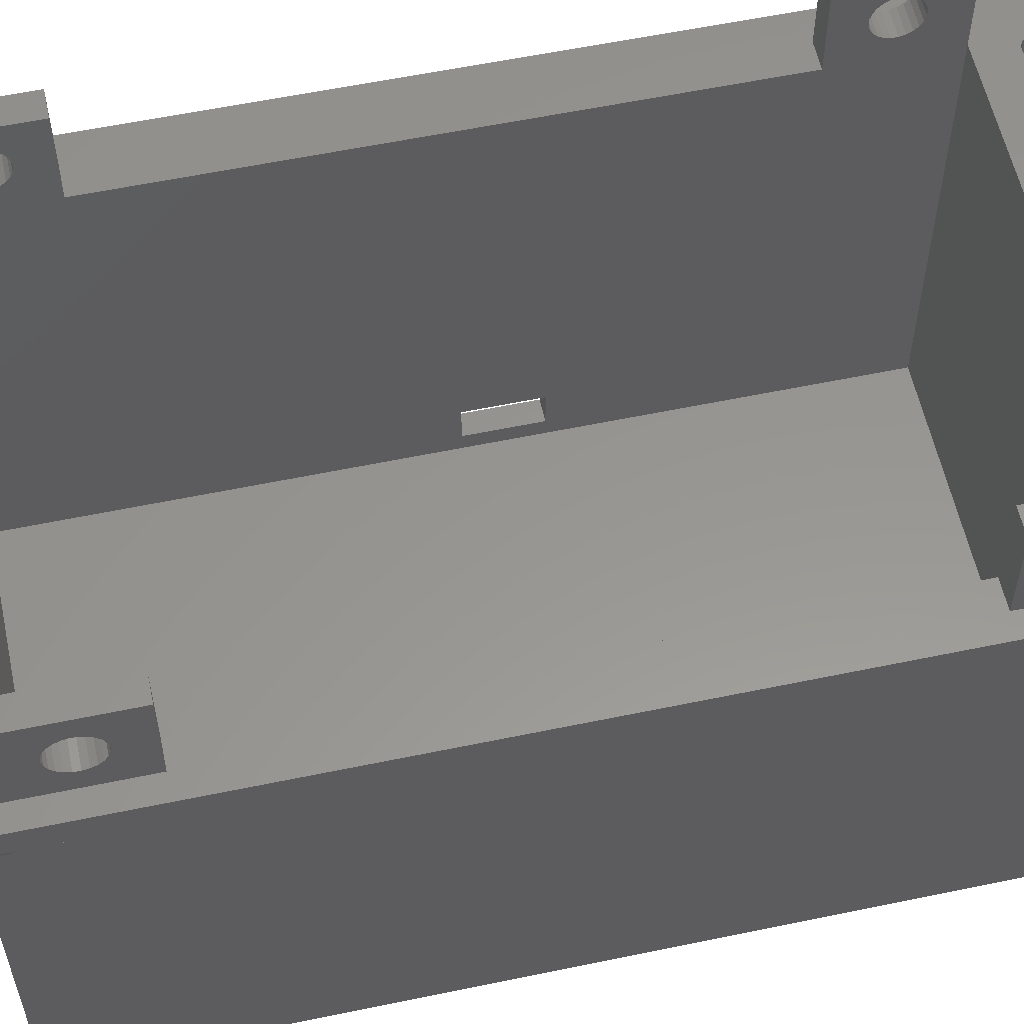
<metadata>
{"format":"stl","ext":"stl","renderer":"f3d","projection":"perspective","resolution":1024,"background":"white","views":[{"elev":57.9,"azim":77.8,"up":"+Z"}]}
</metadata>
<code>
# stl→obj: 452 verts, 936 faces
v 4 99.25 -3
v 59 99.25 -50
v 4 99.25 -50
v 59 99.25 -9
v 62 99.25 -3
v 59 6.25 -50
v 59 9.25 -9
v 59 6.25 -9
v 59 96.25 -9
v 59 96.25 -3
v 59 9.25 -3
v 62 96.25 -3
v 56.5 8.75 -47
v 6.5 96.75 -47
v 6.5 8.75 -47
v 56.5 96.75 -47
v 56.5 96.75 0
v 6.5 96.75 0
v 62 9.25 -3
v 51.75 101.2 0
v 52.06 101.4 -3
v 51.75 101.2 -3
v 52.06 101.4 0
v 51.39 101.1 0
v 51.39 101.1 -3
v 51 101 0
v 51 101 -3
v 50.61 101.1 0
v 50.61 101.1 -3
v 50.25 101.2 0
v 50.25 101.2 -3
v 49.94 101.4 0
v 49.94 101.4 -3
v 49.7 103.3 -3
v 49.55 102.9 0
v 49.55 102.9 -3
v 49.7 103.3 0
v 49.94 103.6 -3
v 49.94 103.6 0
v 50.25 103.8 0
v 50.25 103.8 -3
v 50.61 103.9 0
v 50.61 103.9 -3
v 51 104 0
v 51 104 -3
v 51.39 103.9 0
v 51.39 103.9 -3
v 51.75 103.8 0
v 51.75 103.8 -3
v 52.06 103.6 0
v 52.06 103.6 -3
v 52.3 103.3 -3
v 52.3 103.3 0
v 52.45 102.9 -3
v 52.45 102.9 0
v 52.5 102.5 -3
v 52.5 102.5 0
v 52.45 102.1 -3
v 52.45 102.1 0
v 52.3 101.8 -3
v 52.3 101.8 0
v 49.7 101.8 -3
v 49.7 101.8 0
v 49.55 102.1 -3
v 49.55 102.1 0
v 49.5 102.5 -3
v 49.5 102.5 0
v 7.024 101.4 0
v 7.352 101.1 -3
v 7.024 101.4 -3
v 7.352 101.1 0
v 6.762 101.7 -3
v 6.762 101.7 0
v 6.585 102 -3
v 6.585 102 0
v 6.504 102.4 -3
v 6.504 102.4 0
v 6.526 102.8 -3
v 6.526 102.8 0
v 6.647 103.1 -3
v 6.647 103.1 0
v 6.861 103.5 -3
v 6.861 103.5 0
v 7.153 103.7 0
v 7.153 103.7 -3
v 7.502 103.9 0
v 7.502 103.9 -3
v 7.885 104 0
v 7.885 104 -3
v 8.276 104 0
v 8.276 104 -3
v 8.648 103.9 0
v 8.648 103.9 -3
v 8.976 103.6 0
v 8.976 103.6 -3
v 9.238 103.3 -3
v 9.238 103.3 0
v 9.415 103 -3
v 9.415 103 0
v 9.496 102.6 -3
v 9.496 102.6 0
v 9.474 102.2 -3
v 9.474 102.2 0
v 9.353 101.9 -3
v 9.353 101.9 0
v 9.139 101.5 -3
v 9.139 101.5 0
v 8.847 101.3 0
v 8.847 101.3 -3
v 7.724 101 0
v 8.115 101 -3
v 7.724 101 -3
v 8.115 101 0
v 9.449 3.388 0
v 9.5 3 -3
v 9.5 3 0
v 9.449 3.388 -3
v 9.449 2.612 -3
v 9.449 2.612 0
v 9.299 2.25 -3
v 9.299 2.25 0
v 9.061 1.939 -3
v 9.061 1.939 0
v 8.75 1.701 0
v 8.75 1.701 -3
v 8.388 1.551 0
v 8.388 1.551 -3
v 8 1.5 0
v 8 1.5 -3
v 8.498 101.1 0
v 8.498 101.1 -3
v 8.75 4.299 0
v 8.388 4.449 -3
v 8.75 4.299 -3
v 8.388 4.449 0
v 9.061 4.061 0
v 9.061 4.061 -3
v 9.299 3.75 -3
v 9.299 3.75 0
v 6.939 4.061 -3
v 6.701 3.75 0
v 6.701 3.75 -3
v 6.939 4.061 0
v 7.25 4.299 0
v 7.25 4.299 -3
v 7.612 4.449 0
v 7.612 4.449 -3
v 8 4.5 0
v 8 4.5 -3
v 49.5 3 -3
v 49.55 2.612 0
v 49.55 2.612 -3
v 49.5 3 0
v 49.55 3.388 -3
v 49.55 3.388 0
v 49.7 3.75 -3
v 49.7 3.75 0
v 49.94 4.061 -3
v 49.94 4.061 0
v 50.25 4.299 0
v 50.25 4.299 -3
v 50.61 4.449 0
v 50.61 4.449 -3
v 51 4.5 0
v 51 4.5 -3
v 51.39 4.449 0
v 51.39 4.449 -3
v 51.75 4.299 0
v 51.75 4.299 -3
v 52.06 4.061 0
v 52.06 4.061 -3
v 52.3 3.75 -3
v 52.3 3.75 0
v 52.45 3.388 -3
v 52.45 3.388 0
v 52.5 3 -3
v 52.5 3 0
v 52.45 2.612 -3
v 52.45 2.612 0
v 52.3 2.25 -3
v 52.3 2.25 0
v 52.06 1.939 -3
v 52.06 1.939 0
v 51.75 1.701 0
v 51.75 1.701 -3
v 51.39 1.551 0
v 51.39 1.551 -3
v 51 1.5 0
v 51 1.5 -3
v 50.61 1.551 0
v 50.61 1.551 -3
v 50.25 1.701 0
v 50.25 1.701 -3
v 49.94 1.939 0
v 49.94 1.939 -3
v 49.7 2.25 -3
v 49.7 2.25 0
v 7.612 1.551 0
v 7.612 1.551 -3
v 7.25 1.701 0
v 7.25 1.701 -3
v 6.939 1.939 0
v 6.939 1.939 -3
v 6.701 2.25 -3
v 6.701 2.25 0
v 6.551 2.612 -3
v 6.551 2.612 0
v 6.5 3 -3
v 6.5 3 0
v 6.551 3.388 -3
v 6.551 3.388 0
v 4 6.25 -50
v 4 6.25 -3
v 62 6.25 -3
v 0 105.5 0
v 62 105.5 -3
v 0 105.5 -3
v 62 105.5 0
v 6.5 21.25 0
v 3.5 84.25 0
v 3.5 21.25 0
v 6.5 84.25 0
v 0 0 0
v 3.5 8.75 0
v 62 0 0
v 56.5 8.75 0
v 59.5 8.75 0
v 59.5 21.25 0
v 59.5 84.25 0
v 59.5 96.75 0
v 3.5 96.75 0
v 56.5 84.25 0
v 56.5 21.25 0
v 6.5 8.75 0
v 0 0 -3
v 62 0 -3
v 4 53.25 -41
v 4 61.25 -41
v 4 61.25 -45
v 4 53.25 -45
v 56.5 8.75 10
v 56.5 13.38 6.662
v 56.5 13.88 7.088
v 56.5 14.46 7.373
v 56.5 21.25 10
v 56.5 13.02 6.122
v 56.5 12.8 5.505
v 56.5 12.75 4.854
v 56.5 15.1 7.496
v 56.5 15.76 7.448
v 56.5 16.37 7.234
v 56.5 16.91 6.868
v 56.5 17.34 6.374
v 56.5 17.62 5.787
v 56.5 17.75 5.146
v 56.5 84.25 10
v 56.5 88.14 6.347
v 56.5 88.56 6.846
v 56.5 89.1 7.219
v 56.5 96.75 10
v 56.5 87.87 5.756
v 56.5 87.75 5.113
v 56.5 89.71 7.442
v 56.5 90.36 7.497
v 56.5 91.01 7.383
v 56.5 91.6 7.106
v 56.5 92.1 6.686
v 56.5 92.47 6.151
v 56.5 92.69 5.537
v 56.5 92.75 4.887
v 56.5 14.13 2.766
v 56.5 13.59 3.132
v 56.5 13.16 3.626
v 56.5 12.88 4.213
v 56.5 14.74 2.552
v 56.5 15.4 2.504
v 56.5 16.04 2.627
v 56.5 16.62 2.912
v 56.5 17.12 3.338
v 56.5 17.48 3.878
v 56.5 17.7 4.495
v 56.5 87.81 4.463
v 56.5 88.03 3.849
v 56.5 88.4 3.314
v 56.5 88.9 2.894
v 56.5 89.49 2.617
v 56.5 90.14 2.503
v 56.5 90.79 2.558
v 56.5 91.4 2.781
v 56.5 91.94 3.154
v 56.5 92.36 3.653
v 56.5 92.63 4.244
v 6.5 53.25 -41
v 6.5 53.25 -45
v 6.5 61.25 -41
v 6.5 8.75 10
v 6.5 14.08 7.207
v 6.5 21.25 10
v 6.5 13.54 6.828
v 6.5 13.13 6.325
v 6.5 12.86 5.731
v 6.5 12.75 5.087
v 6.5 14.69 7.436
v 6.5 15.34 7.498
v 6.5 15.98 7.391
v 6.5 16.57 7.12
v 6.5 17.08 6.705
v 6.5 17.46 6.174
v 6.5 17.69 5.563
v 6.5 17.75 4.913
v 6.5 13.42 3.295
v 6.5 13.04 3.826
v 6.5 12.81 4.437
v 6.5 13.93 2.88
v 6.5 14.52 2.609
v 6.5 15.16 2.502
v 6.5 15.81 2.564
v 6.5 16.42 2.793
v 6.5 16.96 3.172
v 6.5 17.37 3.675
v 6.5 17.64 4.269
v 6.5 61.25 -45
v 6.5 84.25 10
v 6.5 87.77 4.711
v 6.5 87.93 4.078
v 6.5 88.24 3.508
v 6.5 88.7 3.04
v 6.5 89.26 2.705
v 6.5 89.89 2.527
v 6.5 90.54 2.517
v 6.5 91.17 2.676
v 6.5 91.74 2.994
v 6.5 92.21 3.448
v 6.5 92.55 4.009
v 6.5 92.72 4.636
v 6.5 92.73 5.289
v 6.5 89.33 7.324
v 6.5 96.75 10
v 6.5 88.76 7.006
v 6.5 88.29 6.552
v 6.5 87.95 5.991
v 6.5 87.78 5.364
v 6.5 89.96 7.483
v 6.5 90.61 7.473
v 6.5 91.24 7.295
v 6.5 91.8 6.96
v 6.5 92.26 6.492
v 6.5 92.57 5.922
v 59.5 84.25 10
v 59.5 96.75 10
v 59.5 88.03 3.849
v 59.5 88.4 3.314
v 59.5 88.9 2.894
v 59.5 89.49 2.617
v 59.5 87.81 4.463
v 59.5 87.75 5.113
v 59.5 90.14 2.503
v 59.5 90.79 2.558
v 59.5 91.4 2.781
v 59.5 91.94 3.154
v 59.5 92.36 3.653
v 59.5 92.63 4.244
v 59.5 92.75 4.887
v 59.5 89.1 7.219
v 59.5 88.56 6.846
v 59.5 88.14 6.347
v 59.5 87.87 5.756
v 59.5 89.71 7.442
v 59.5 90.36 7.497
v 59.5 91.01 7.383
v 59.5 91.6 7.106
v 59.5 92.1 6.686
v 59.5 92.47 6.151
v 59.5 92.69 5.537
v 3.5 96.75 10
v 3.5 84.25 10
v 3.5 88.29 6.552
v 3.5 88.76 7.006
v 3.5 89.33 7.324
v 3.5 87.95 5.991
v 3.5 87.78 5.364
v 3.5 87.77 4.711
v 3.5 89.96 7.483
v 3.5 90.61 7.473
v 3.5 91.24 7.295
v 3.5 91.8 6.96
v 3.5 92.26 6.492
v 3.5 92.57 5.922
v 3.5 92.73 5.289
v 3.5 89.26 2.705
v 3.5 88.7 3.04
v 3.5 88.24 3.508
v 3.5 87.93 4.078
v 3.5 89.89 2.527
v 3.5 90.54 2.517
v 3.5 91.17 2.676
v 3.5 91.74 2.994
v 3.5 92.21 3.448
v 3.5 92.55 4.009
v 3.5 92.72 4.636
v 3.5 21.25 10
v 3.5 8.75 10
v 3.5 13.13 6.325
v 3.5 13.54 6.828
v 3.5 14.08 7.207
v 3.5 12.86 5.731
v 3.5 12.75 5.087
v 3.5 14.69 7.436
v 3.5 15.34 7.498
v 3.5 15.98 7.391
v 3.5 16.57 7.12
v 3.5 17.08 6.705
v 3.5 17.46 6.174
v 3.5 17.69 5.563
v 3.5 17.75 4.913
v 3.5 14.52 2.609
v 3.5 13.93 2.88
v 3.5 13.42 3.295
v 3.5 13.04 3.826
v 3.5 12.81 4.437
v 3.5 15.16 2.502
v 3.5 15.81 2.564
v 3.5 16.42 2.793
v 3.5 16.96 3.172
v 3.5 17.37 3.675
v 3.5 17.64 4.269
v 59.5 8.75 10
v 59.5 21.25 10
v 59.5 13.16 3.626
v 59.5 13.59 3.132
v 59.5 14.13 2.766
v 59.5 12.88 4.213
v 59.5 12.75 4.854
v 59.5 14.74 2.552
v 59.5 15.4 2.504
v 59.5 16.04 2.627
v 59.5 16.62 2.912
v 59.5 17.12 3.338
v 59.5 17.48 3.878
v 59.5 17.7 4.495
v 59.5 17.75 5.146
v 59.5 14.46 7.373
v 59.5 13.88 7.088
v 59.5 13.38 6.662
v 59.5 13.02 6.122
v 59.5 12.8 5.505
v 59.5 15.1 7.496
v 59.5 15.76 7.448
v 59.5 16.37 7.234
v 59.5 16.91 6.868
v 59.5 17.34 6.374
v 59.5 17.62 5.787
f 1 2 3
f 2 1 4
f 4 1 5
f 6 7 8
f 7 6 2
f 7 2 9
f 9 2 4
f 7 10 11
f 10 7 9
f 4 12 9
f 12 4 5
f 13 14 15
f 14 13 16
f 17 14 16
f 14 17 18
f 10 9 12
f 19 7 11
f 20 21 22
f 21 20 23
f 24 22 25
f 22 24 20
f 26 25 27
f 25 26 24
f 28 27 29
f 27 28 26
f 30 29 31
f 29 30 28
f 32 31 33
f 31 32 30
f 34 35 36
f 35 34 37
f 38 37 34
f 37 38 39
f 40 38 41
f 38 40 39
f 42 41 43
f 41 42 40
f 44 43 45
f 43 44 42
f 46 45 47
f 45 46 44
f 48 47 49
f 47 48 46
f 50 49 51
f 49 50 48
f 50 52 53
f 52 50 51
f 53 54 55
f 54 53 52
f 55 56 57
f 56 55 54
f 57 58 59
f 58 57 56
f 59 60 61
f 60 59 58
f 61 21 23
f 21 61 60
f 62 32 33
f 32 62 63
f 64 63 62
f 63 64 65
f 66 65 64
f 65 66 67
f 36 67 66
f 67 36 35
f 68 69 70
f 69 68 71
f 72 68 70
f 68 72 73
f 74 73 72
f 73 74 75
f 76 75 74
f 75 76 77
f 78 77 76
f 77 78 79
f 80 79 78
f 79 80 81
f 82 81 80
f 81 82 83
f 84 82 85
f 82 84 83
f 86 85 87
f 85 86 84
f 88 87 89
f 87 88 86
f 90 89 91
f 89 90 88
f 92 91 93
f 91 92 90
f 94 93 95
f 93 94 92
f 94 96 97
f 96 94 95
f 97 98 99
f 98 97 96
f 99 100 101
f 100 99 98
f 101 102 103
f 102 101 100
f 103 104 105
f 104 103 102
f 105 106 107
f 106 105 104
f 108 106 109
f 106 108 107
f 110 111 112
f 111 110 113
f 71 112 69
f 112 71 110
f 114 115 116
f 115 114 117
f 116 118 119
f 118 116 115
f 119 120 121
f 120 119 118
f 121 122 123
f 122 121 120
f 124 122 125
f 122 124 123
f 126 125 127
f 125 126 124
f 128 127 129
f 127 128 126
f 130 109 131
f 109 130 108
f 113 131 111
f 131 113 130
f 132 133 134
f 133 132 135
f 136 134 137
f 134 136 132
f 136 138 139
f 138 136 137
f 139 117 114
f 117 139 138
f 140 141 142
f 141 140 143
f 144 140 145
f 140 144 143
f 146 145 147
f 145 146 144
f 148 147 149
f 147 148 146
f 135 149 133
f 149 135 148
f 150 151 152
f 151 150 153
f 154 153 150
f 153 154 155
f 156 155 154
f 155 156 157
f 158 157 156
f 157 158 159
f 160 158 161
f 158 160 159
f 162 161 163
f 161 162 160
f 164 163 165
f 163 164 162
f 166 165 167
f 165 166 164
f 168 167 169
f 167 168 166
f 170 169 171
f 169 170 168
f 170 172 173
f 172 170 171
f 173 174 175
f 174 173 172
f 175 176 177
f 176 175 174
f 177 178 179
f 178 177 176
f 179 180 181
f 180 179 178
f 181 182 183
f 182 181 180
f 184 182 185
f 182 184 183
f 186 185 187
f 185 186 184
f 188 187 189
f 187 188 186
f 190 189 191
f 189 190 188
f 192 191 193
f 191 192 190
f 194 193 195
f 193 194 192
f 196 194 195
f 194 196 197
f 152 197 196
f 197 152 151
f 198 129 199
f 129 198 128
f 200 199 201
f 199 200 198
f 202 201 203
f 201 202 200
f 204 202 203
f 202 204 205
f 206 205 204
f 205 206 207
f 208 207 206
f 207 208 209
f 210 209 208
f 209 210 211
f 142 211 210
f 211 142 141
f 2 212 3
f 212 2 6
f 8 212 6
f 212 8 213
f 213 8 214
f 12 11 10
f 11 12 19
f 7 214 8
f 214 7 19
f 215 216 217
f 216 215 218
f 219 220 221
f 220 219 222
f 18 75 77
f 75 18 73
f 73 18 68
f 68 18 71
f 71 18 110
f 110 18 17
f 110 17 113
f 113 17 130
f 130 17 108
f 108 17 107
f 107 17 105
f 105 17 103
f 103 17 101
f 101 17 30
f 101 30 32
f 101 32 63
f 101 63 65
f 101 65 67
f 30 17 28
f 28 17 26
f 26 17 24
f 24 17 20
f 20 17 23
f 23 17 61
f 61 17 59
f 59 17 57
f 223 224 215
f 224 223 205
f 205 223 202
f 202 223 200
f 200 223 198
f 198 223 128
f 128 223 225
f 224 205 207
f 224 207 209
f 128 225 126
f 126 225 124
f 124 225 123
f 123 225 121
f 121 225 119
f 119 225 116
f 116 225 190
f 116 190 192
f 116 192 194
f 116 194 197
f 116 197 151
f 116 151 153
f 190 225 188
f 188 225 186
f 186 225 184
f 184 225 183
f 183 225 181
f 181 225 179
f 179 225 177
f 177 225 226
f 226 225 227
f 227 225 228
f 228 225 229
f 229 225 230
f 215 88 218
f 88 215 86
f 86 215 84
f 84 215 83
f 83 215 81
f 81 215 231
f 231 215 224
f 231 224 221
f 231 221 220
f 81 231 79
f 79 231 77
f 77 231 18
f 218 88 90
f 218 90 92
f 218 92 94
f 218 94 97
f 218 97 99
f 218 99 101
f 218 101 42
f 42 101 40
f 40 101 39
f 39 101 37
f 37 101 35
f 35 101 67
f 218 42 44
f 218 44 46
f 218 46 48
f 218 48 50
f 218 50 53
f 218 53 55
f 218 55 57
f 218 57 17
f 218 17 230
f 218 230 225
f 228 232 233
f 232 228 229
f 209 234 224
f 234 209 211
f 234 211 141
f 234 141 143
f 234 143 144
f 234 144 146
f 234 146 148
f 234 148 226
f 226 148 135
f 226 135 132
f 226 132 136
f 226 136 139
f 226 139 114
f 226 114 116
f 226 116 160
f 160 116 159
f 159 116 157
f 157 116 155
f 155 116 153
f 226 160 162
f 226 162 164
f 226 164 166
f 226 166 168
f 226 168 170
f 226 170 173
f 226 173 175
f 226 175 177
f 225 235 236
f 235 225 223
f 215 235 223
f 235 215 217
f 217 1 235
f 1 217 82
f 82 217 85
f 85 217 87
f 87 217 89
f 89 217 216
f 1 82 80
f 1 80 78
f 1 78 76
f 89 216 91
f 91 216 93
f 93 216 95
f 95 216 96
f 96 216 98
f 98 216 100
f 100 216 43
f 100 43 41
f 100 41 38
f 100 38 34
f 100 34 36
f 100 36 66
f 43 216 45
f 45 216 47
f 47 216 49
f 49 216 51
f 51 216 52
f 52 216 54
f 54 216 56
f 1 111 5
f 111 1 112
f 112 1 69
f 69 1 70
f 70 1 72
f 72 1 74
f 74 1 76
f 5 111 131
f 5 131 109
f 5 109 106
f 5 106 104
f 5 104 102
f 5 102 100
f 5 100 29
f 29 100 31
f 31 100 33
f 33 100 62
f 62 100 64
f 64 100 66
f 5 29 27
f 5 27 25
f 5 25 22
f 5 22 21
f 5 21 60
f 5 60 58
f 5 58 56
f 5 56 216
f 213 210 208
f 210 213 142
f 142 213 140
f 140 213 145
f 145 213 147
f 147 213 149
f 149 213 214
f 149 214 133
f 133 214 134
f 134 214 137
f 137 214 138
f 138 214 117
f 117 214 115
f 115 214 163
f 115 163 161
f 115 161 158
f 115 158 156
f 115 156 154
f 115 154 150
f 163 214 165
f 165 214 167
f 167 214 169
f 169 214 171
f 171 214 172
f 172 214 174
f 174 214 176
f 235 129 236
f 129 235 199
f 199 235 201
f 201 235 203
f 203 235 204
f 204 235 213
f 213 235 1
f 204 213 206
f 206 213 208
f 236 129 127
f 236 127 125
f 236 125 122
f 236 122 120
f 236 120 118
f 236 118 115
f 236 115 191
f 191 115 193
f 193 115 195
f 195 115 196
f 196 115 152
f 152 115 150
f 236 191 189
f 236 189 187
f 236 187 185
f 236 185 182
f 236 182 180
f 236 180 178
f 236 178 176
f 236 176 214
f 1 212 213
f 212 1 237
f 237 1 238
f 238 1 239
f 212 240 3
f 240 212 237
f 3 240 239
f 3 239 1
f 234 13 15
f 13 234 226
f 241 242 226
f 242 241 243
f 243 241 244
f 244 241 245
f 226 242 246
f 226 246 247
f 226 247 13
f 13 247 248
f 244 245 249
f 249 245 250
f 250 245 251
f 251 245 252
f 252 245 253
f 253 245 254
f 254 245 255
f 256 257 232
f 257 256 258
f 258 256 259
f 259 256 260
f 232 257 261
f 232 261 262
f 259 260 263
f 263 260 264
f 264 260 265
f 265 260 266
f 266 260 267
f 267 260 268
f 268 260 269
f 269 260 270
f 270 260 16
f 16 260 17
f 13 271 16
f 271 13 272
f 272 13 273
f 273 13 274
f 274 13 248
f 16 271 275
f 16 275 276
f 16 276 277
f 16 277 233
f 233 277 278
f 233 278 279
f 233 279 280
f 233 280 281
f 233 281 255
f 233 255 245
f 16 233 232
f 16 232 282
f 282 232 262
f 16 282 283
f 16 283 284
f 16 284 285
f 16 285 286
f 16 286 287
f 16 287 288
f 16 288 289
f 16 289 290
f 16 290 291
f 16 291 292
f 16 292 270
f 214 225 236
f 225 214 218
f 218 214 19
f 218 19 12
f 218 12 5
f 218 5 216
f 219 293 222
f 293 219 294
f 222 293 295
f 296 297 298
f 297 296 299
f 299 296 300
f 300 296 301
f 301 296 302
f 298 297 303
f 298 303 304
f 298 304 305
f 298 305 306
f 298 306 307
f 298 307 308
f 298 308 309
f 298 309 310
f 298 310 219
f 15 294 234
f 294 15 14
f 234 294 311
f 234 311 312
f 234 312 296
f 296 312 313
f 296 313 302
f 311 294 314
f 314 294 315
f 315 294 316
f 316 294 317
f 317 294 318
f 318 294 319
f 319 294 320
f 320 294 321
f 321 294 310
f 310 294 219
f 294 14 322
f 322 14 295
f 295 14 222
f 222 14 323
f 323 14 324
f 324 14 325
f 325 14 326
f 326 14 327
f 327 14 328
f 328 14 329
f 329 14 330
f 330 14 331
f 331 14 332
f 332 14 333
f 333 14 334
f 334 14 335
f 335 14 336
f 323 337 338
f 337 323 339
f 339 323 340
f 340 323 341
f 341 323 342
f 342 323 324
f 338 337 343
f 338 343 344
f 338 344 345
f 338 345 346
f 338 346 347
f 338 347 348
f 338 348 336
f 338 336 14
f 338 14 18
f 349 260 256
f 260 349 350
f 349 232 229
f 232 349 256
f 229 351 349
f 351 229 352
f 352 229 353
f 353 229 354
f 354 229 230
f 349 351 355
f 349 355 356
f 354 230 357
f 357 230 358
f 358 230 359
f 359 230 360
f 360 230 361
f 361 230 362
f 362 230 363
f 349 364 350
f 364 349 365
f 365 349 366
f 366 349 367
f 367 349 356
f 350 364 368
f 350 368 369
f 350 369 370
f 350 370 371
f 350 371 372
f 350 372 373
f 350 373 374
f 350 374 363
f 350 363 230
f 260 230 17
f 230 260 350
f 323 375 376
f 375 323 338
f 375 18 231
f 18 375 338
f 376 377 220
f 377 376 378
f 378 376 379
f 379 376 375
f 220 377 380
f 220 380 381
f 220 381 382
f 379 375 383
f 383 375 384
f 384 375 385
f 385 375 386
f 386 375 387
f 387 375 388
f 388 375 389
f 220 390 231
f 390 220 391
f 391 220 392
f 392 220 393
f 393 220 382
f 231 390 394
f 231 394 395
f 231 395 396
f 231 396 397
f 231 397 398
f 231 398 399
f 231 399 400
f 231 400 389
f 231 389 375
f 323 220 222
f 220 323 376
f 296 401 402
f 401 296 298
f 401 219 221
f 219 401 298
f 402 403 224
f 403 402 404
f 404 402 405
f 405 402 401
f 224 403 406
f 224 406 407
f 405 401 408
f 408 401 409
f 409 401 410
f 410 401 411
f 411 401 412
f 412 401 413
f 413 401 414
f 414 401 415
f 224 416 221
f 416 224 417
f 417 224 418
f 418 224 419
f 419 224 420
f 420 224 407
f 221 416 421
f 221 421 422
f 221 422 423
f 221 423 424
f 221 424 425
f 221 425 426
f 221 426 415
f 221 415 401
f 296 224 234
f 224 296 402
f 427 245 241
f 245 427 428
f 427 226 227
f 226 427 241
f 227 429 427
f 429 227 430
f 430 227 431
f 431 227 228
f 427 429 432
f 427 432 433
f 431 228 434
f 434 228 435
f 435 228 436
f 436 228 437
f 437 228 438
f 438 228 439
f 439 228 440
f 440 228 441
f 427 442 428
f 442 427 443
f 443 427 444
f 444 427 445
f 445 427 446
f 446 427 433
f 428 442 447
f 428 447 448
f 428 448 449
f 428 449 450
f 428 450 451
f 428 451 452
f 428 452 441
f 428 441 228
f 245 228 233
f 228 245 428
f 257 367 261
f 367 257 366
f 261 356 262
f 356 261 367
f 262 355 282
f 355 262 356
f 282 351 283
f 351 282 355
f 283 352 284
f 352 283 351
f 352 285 284
f 285 352 353
f 353 286 285
f 286 353 354
f 354 287 286
f 287 354 357
f 357 288 287
f 288 357 358
f 358 289 288
f 289 358 359
f 359 290 289
f 290 359 360
f 361 290 360
f 290 361 291
f 362 291 361
f 291 362 292
f 363 292 362
f 292 363 270
f 374 270 363
f 270 374 269
f 373 269 374
f 269 373 268
f 372 268 373
f 268 372 267
f 372 266 267
f 266 372 371
f 371 265 266
f 265 371 370
f 370 264 265
f 264 370 369
f 369 263 264
f 263 369 368
f 368 259 263
f 259 368 364
f 364 258 259
f 258 364 365
f 258 366 257
f 366 258 365
f 274 429 273
f 429 274 432
f 273 430 272
f 430 273 429
f 430 271 272
f 271 430 431
f 431 275 271
f 275 431 434
f 434 276 275
f 276 434 435
f 435 277 276
f 277 435 436
f 436 278 277
f 278 436 437
f 437 279 278
f 279 437 438
f 439 279 438
f 279 439 280
f 440 280 439
f 280 440 281
f 441 281 440
f 281 441 255
f 452 255 441
f 255 452 254
f 451 254 452
f 254 451 253
f 450 253 451
f 253 450 252
f 450 251 252
f 251 450 449
f 449 250 251
f 250 449 448
f 448 249 250
f 249 448 447
f 447 244 249
f 244 447 442
f 442 243 244
f 243 442 443
f 443 242 243
f 242 443 444
f 242 445 246
f 445 242 444
f 246 446 247
f 446 246 445
f 247 433 248
f 433 247 446
f 248 432 274
f 432 248 433
f 331 397 396
f 397 331 332
f 330 396 395
f 396 330 331
f 329 395 394
f 395 329 330
f 328 394 390
f 394 328 329
f 327 390 391
f 390 327 328
f 392 327 391
f 327 392 326
f 393 326 392
f 326 393 325
f 382 325 393
f 325 382 324
f 381 324 382
f 324 381 342
f 380 342 381
f 342 380 341
f 377 341 380
f 341 377 340
f 339 377 378
f 377 339 340
f 337 378 379
f 378 337 339
f 343 379 383
f 379 343 337
f 344 383 384
f 383 344 343
f 345 384 385
f 384 345 344
f 346 385 386
f 385 346 345
f 346 387 347
f 387 346 386
f 347 388 348
f 388 347 387
f 348 389 336
f 389 348 388
f 336 400 335
f 400 336 389
f 335 399 334
f 399 335 400
f 334 398 333
f 398 334 399
f 332 398 397
f 398 332 333
f 297 404 405
f 404 297 299
f 303 405 408
f 405 303 297
f 304 408 409
f 408 304 303
f 305 409 410
f 409 305 304
f 306 410 411
f 410 306 305
f 307 411 412
f 411 307 306
f 307 413 308
f 413 307 412
f 308 414 309
f 414 308 413
f 309 415 310
f 415 309 414
f 310 426 321
f 426 310 415
f 321 425 320
f 425 321 426
f 320 424 319
f 424 320 425
f 318 424 423
f 424 318 319
f 317 423 422
f 423 317 318
f 316 422 421
f 422 316 317
f 315 421 416
f 421 315 316
f 314 416 417
f 416 314 315
f 311 417 418
f 417 311 314
f 419 311 418
f 311 419 312
f 420 312 419
f 312 420 313
f 407 313 420
f 313 407 302
f 406 302 407
f 302 406 301
f 403 301 406
f 301 403 300
f 404 300 403
f 300 404 299
f 295 239 322
f 239 295 238
f 294 239 240
f 239 294 322
f 237 294 240
f 294 237 293
f 295 237 238
f 237 295 293

</code>
